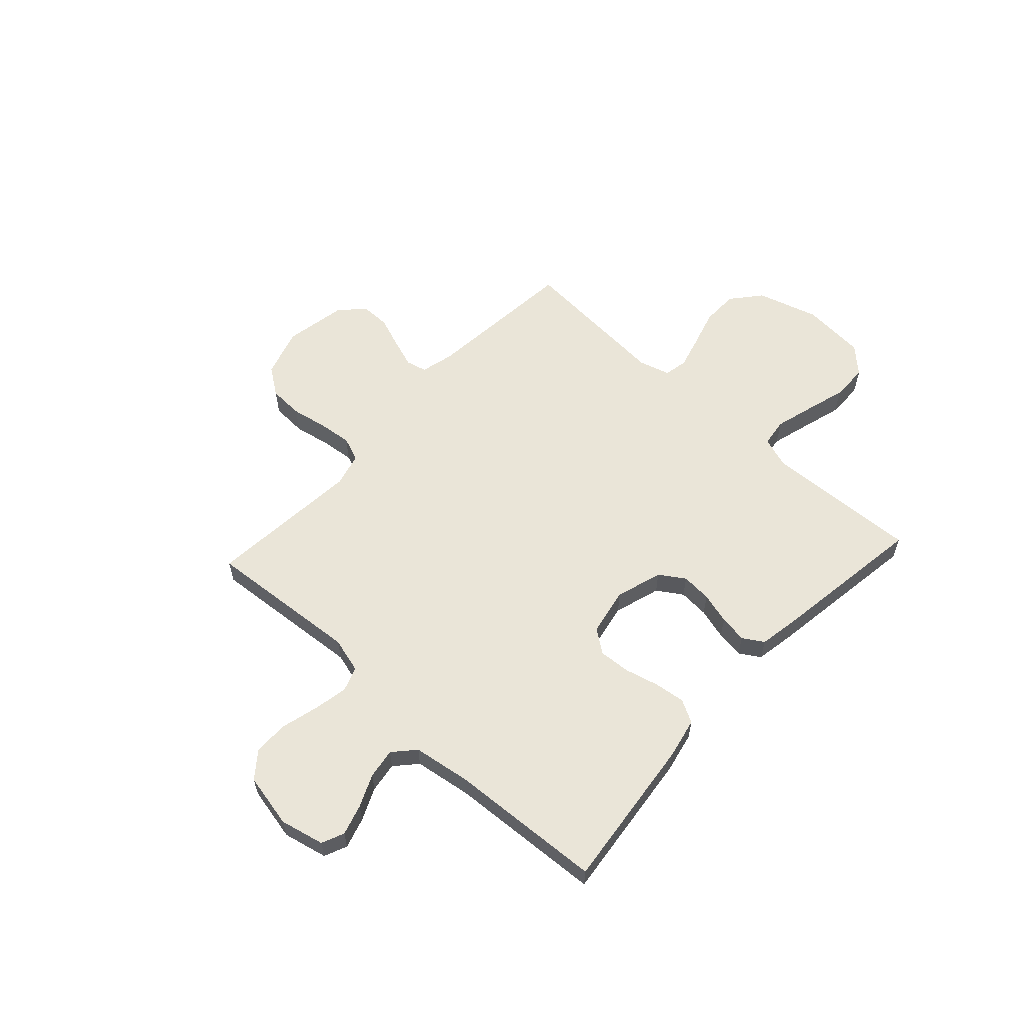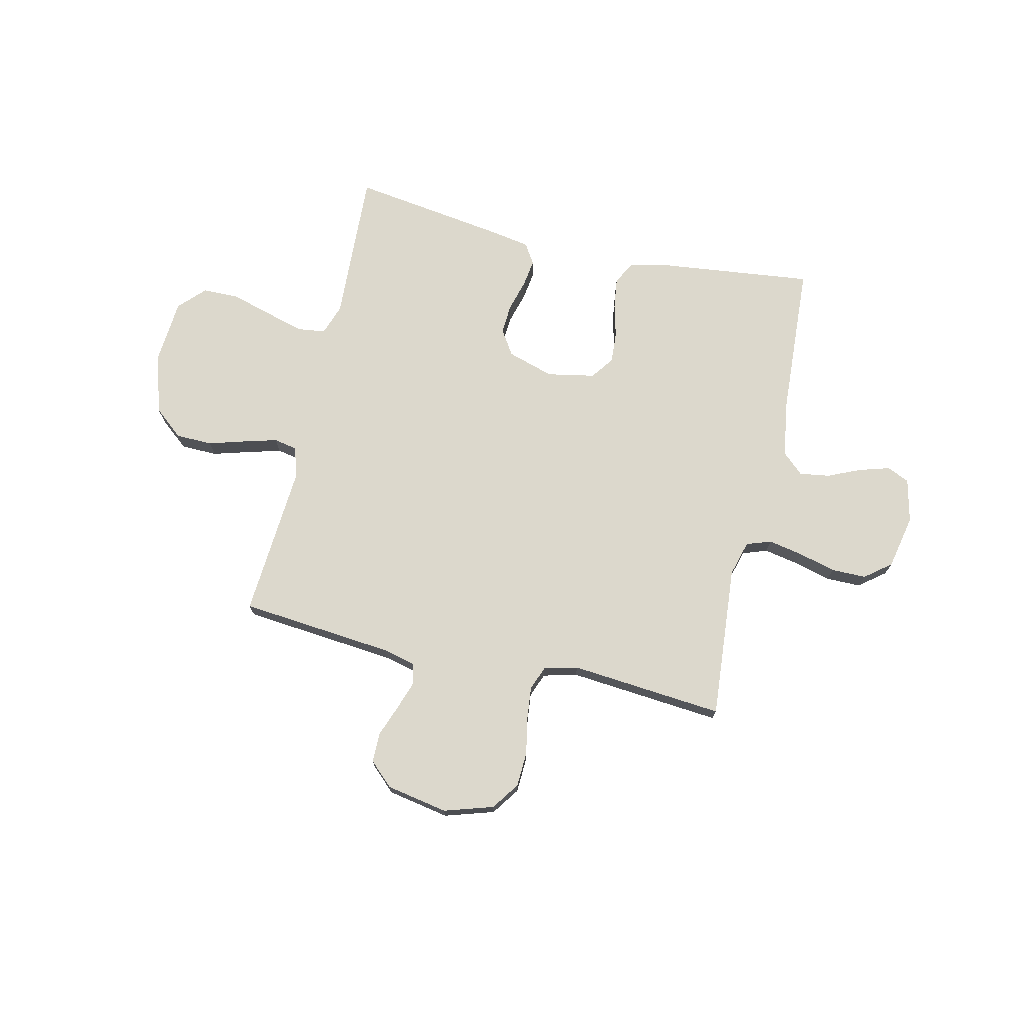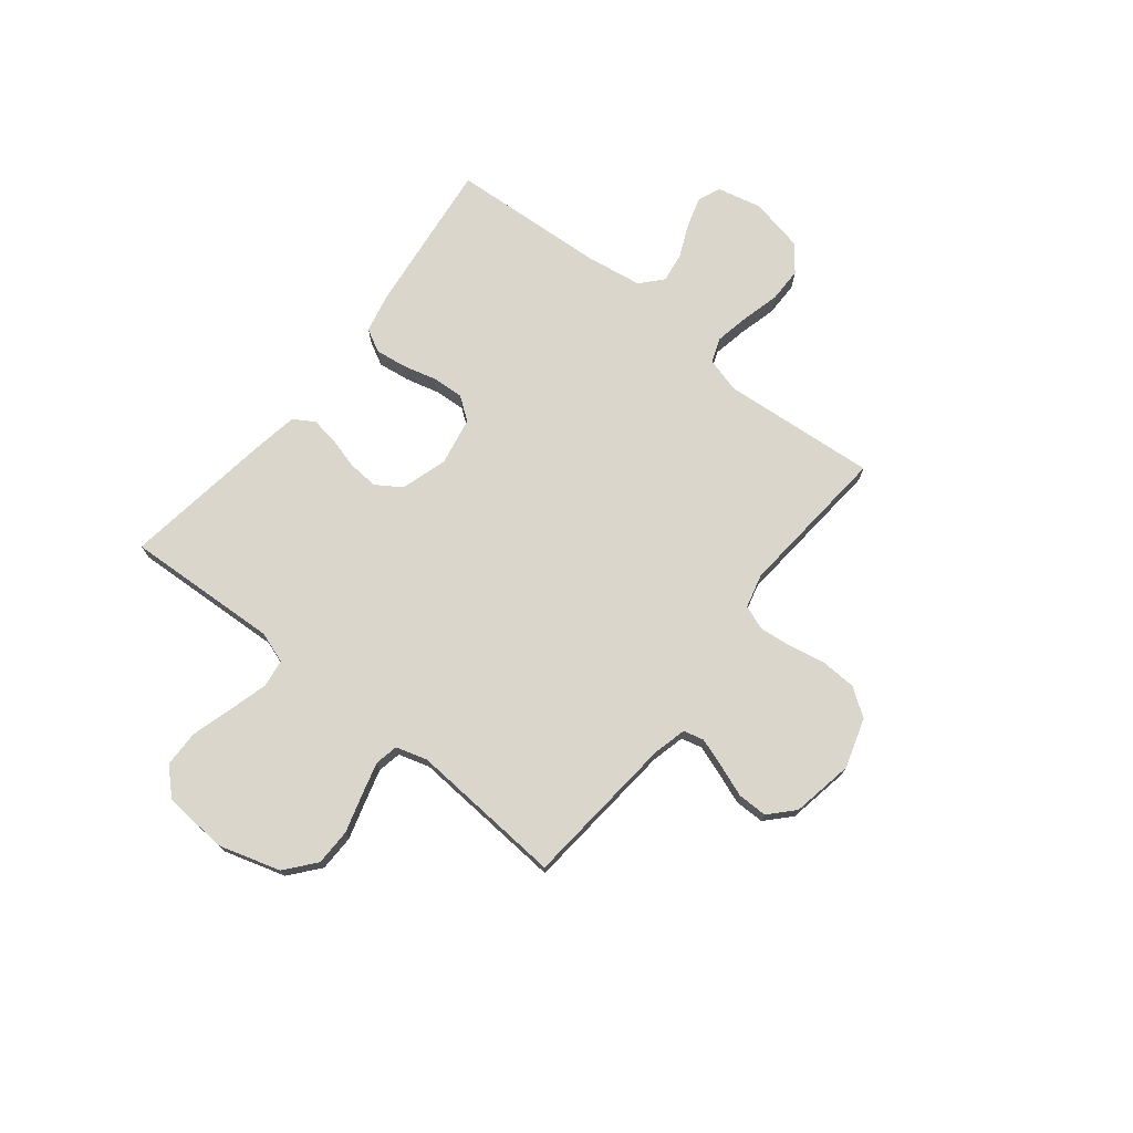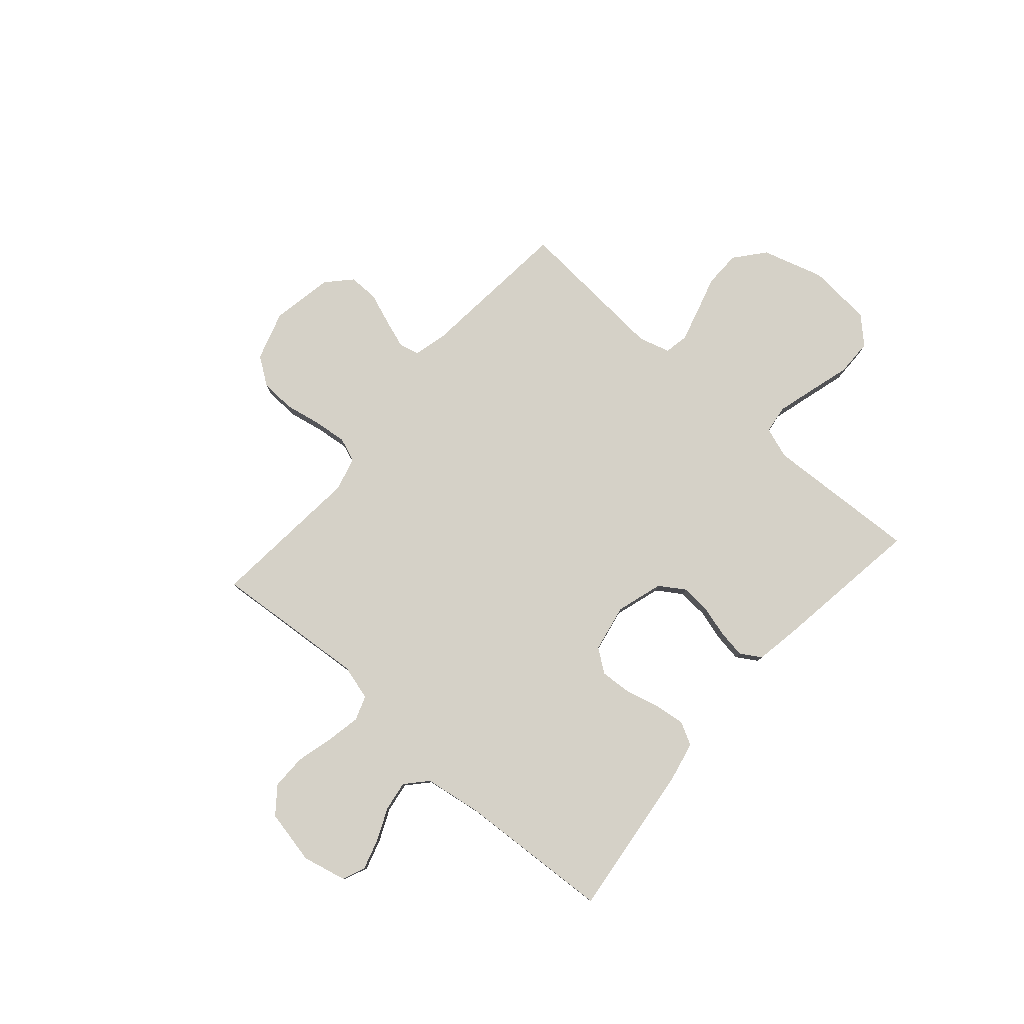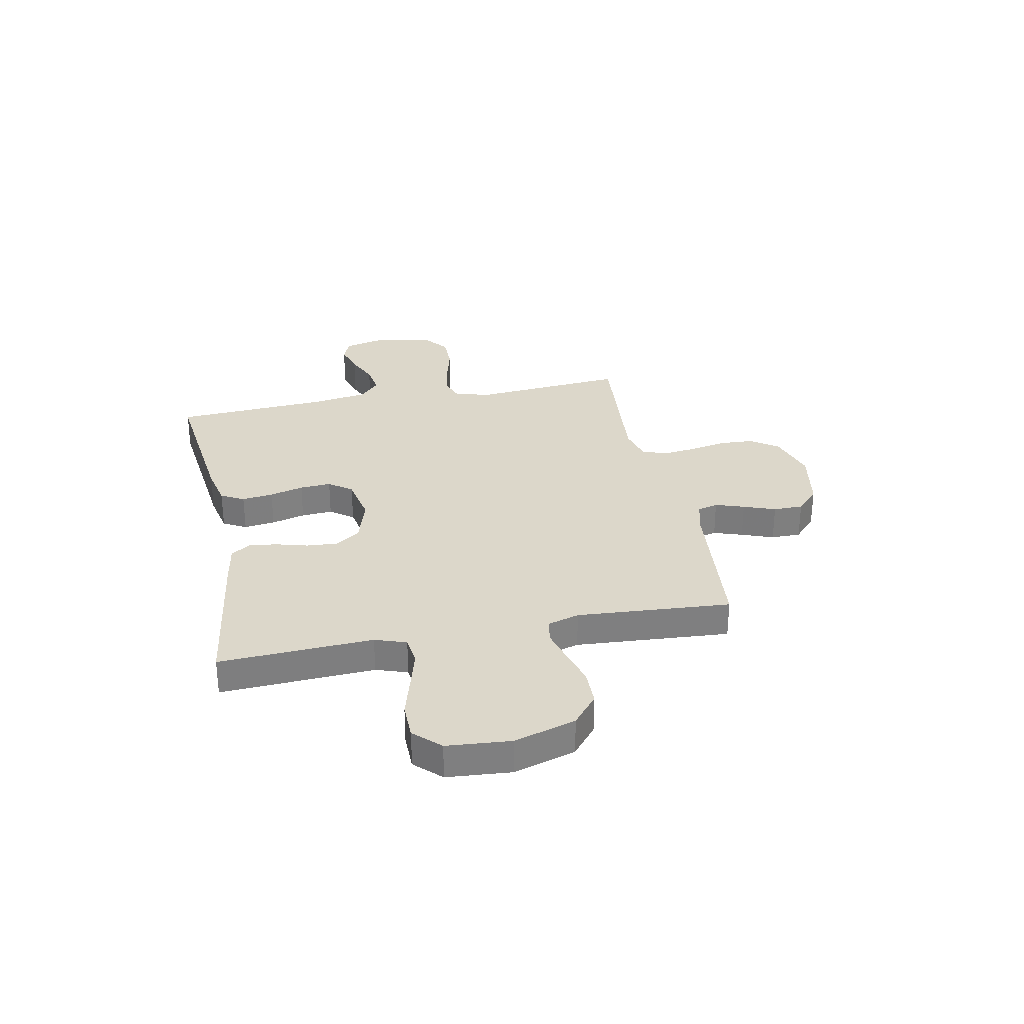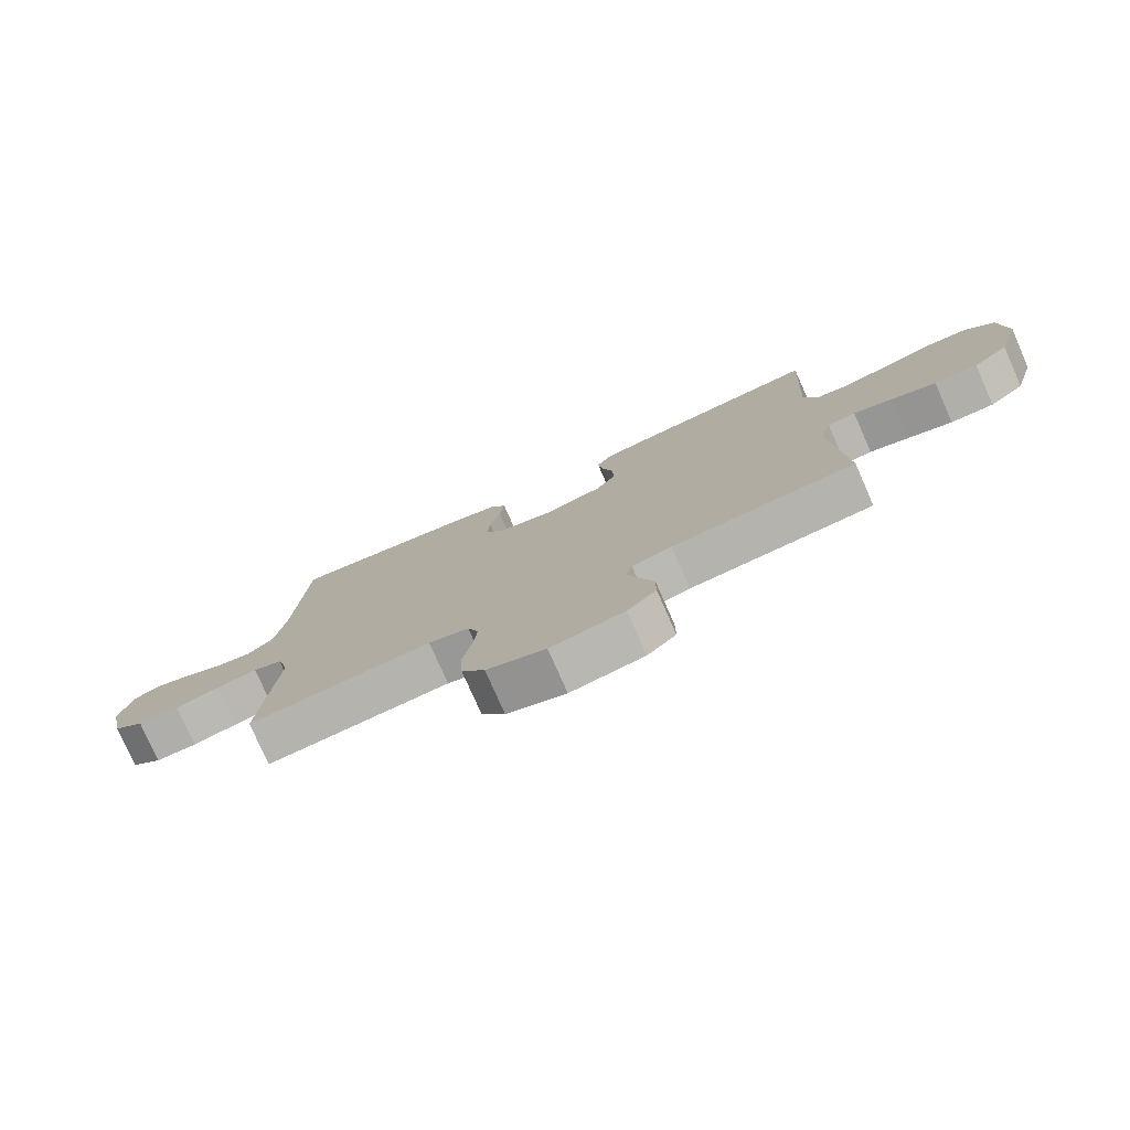
<metadata>
{"format":"obj","ext":"obj","renderer":"f3d","projection":"perspective","resolution":1024,"background":"white","views":[{"elev":59.1,"azim":-47.3,"up":"+Y"},{"elev":72.7,"azim":-167.0,"up":"+Y"},{"elev":73.5,"azim":128.5,"up":"+Y"},{"elev":79.6,"azim":-48.8,"up":"+Y"},{"elev":30.7,"azim":78.7,"up":"+Y"},{"elev":-77.6,"azim":23.8,"up":"+Z"}]}
</metadata>
<code>
v 0.5 0.07 -0.5
v 0.2 0.07 -0.528
v 0.135 0.07 -0.544
v 0.125 0.07 -0.584
v 0.144 0.07 -0.64
v 0.167 0.07 -0.702
v 0.167 0.07 -0.76
v 0.12 0.07 -0.804
v 0 0.07 -0.826
v -0.096 0.07 -0.796
v -0.134 0.07 -0.742
v -0.137 0.07 -0.674
v -0.123 0.07 -0.602
v -0.116 0.07 -0.538
v -0.134 0.07 -0.491
v -0.2 0.07 -0.474
v -0.5 0.07 -0.5
v -0.475 0.07 -0.2
v -0.494 0.07 -0.131
v -0.542 0.07 -0.114
v -0.609 0.07 -0.127
v -0.682 0.07 -0.146
v -0.75 0.07 -0.146
v -0.801 0.07 -0.106
v -0.823 0.07 0
v -0.803 0.07 0.086
v -0.759 0.07 0.105
v -0.699 0.07 0.087
v -0.636 0.07 0.059
v -0.577 0.07 0.05
v -0.535 0.07 0.088
v -0.518 0.07 0.2
v -0.5 0.07 0.5
v -0.2 0.07 0.465
v -0.121 0.07 0.448
v -0.097 0.07 0.403
v -0.105 0.07 0.342
v -0.122 0.07 0.276
v -0.126 0.07 0.215
v -0.093 0.07 0.17
v 0 0.07 0.152
v 0.091 0.07 0.18
v 0.123 0.07 0.229
v 0.119 0.07 0.288
v 0.102 0.07 0.349
v 0.094 0.07 0.403
v 0.119 0.07 0.443
v 0.2 0.07 0.457
v 0.5 0.07 0.5
v 0.485 0.07 0.2
v 0.506 0.07 0.139
v 0.561 0.07 0.132
v 0.636 0.07 0.153
v 0.716 0.07 0.176
v 0.787 0.07 0.175
v 0.835 0.07 0.125
v 0.845 0.07 0
v 0.809 0.07 -0.12
v 0.751 0.07 -0.168
v 0.68 0.07 -0.169
v 0.608 0.07 -0.148
v 0.543 0.07 -0.13
v 0.497 0.07 -0.139
v 0.479 0.07 -0.2
v 0.5 0 -0.5
v 0.2 0 -0.528
v 0.135 0 -0.544
v 0.125 0 -0.584
v 0.144 0 -0.64
v 0.167 0 -0.702
v 0.167 0 -0.76
v 0.12 0 -0.804
v 0 0 -0.826
v -0.096 0 -0.796
v -0.134 0 -0.742
v -0.137 0 -0.674
v -0.123 0 -0.602
v -0.116 0 -0.538
v -0.134 0 -0.491
v -0.2 0 -0.474
v -0.5 0 -0.5
v -0.475 0 -0.2
v -0.494 0 -0.131
v -0.542 0 -0.114
v -0.609 0 -0.127
v -0.682 0 -0.146
v -0.75 0 -0.146
v -0.801 0 -0.106
v -0.823 0 0
v -0.803 0 0.086
v -0.759 0 0.105
v -0.699 0 0.087
v -0.636 0 0.059
v -0.577 0 0.05
v -0.535 0 0.088
v -0.518 0 0.2
v -0.5 0 0.5
v -0.2 0 0.465
v -0.121 0 0.448
v -0.097 0 0.403
v -0.105 0 0.342
v -0.122 0 0.276
v -0.126 0 0.215
v -0.093 0 0.17
v 0 0 0.152
v 0.091 0 0.18
v 0.123 0 0.229
v 0.119 0 0.288
v 0.102 0 0.349
v 0.094 0 0.403
v 0.119 0 0.443
v 0.2 0 0.457
v 0.5 0 0.5
v 0.485 0 0.2
v 0.506 0 0.139
v 0.561 0 0.132
v 0.636 0 0.153
v 0.716 0 0.176
v 0.787 0 0.175
v 0.835 0 0.125
v 0.845 0 0
v 0.809 0 -0.12
v 0.751 0 -0.168
v 0.68 0 -0.169
v 0.608 0 -0.148
v 0.543 0 -0.13
v 0.497 0 -0.139
v 0.479 0 -0.2
f 58 59 60 61
f 58 61 62
f 57 58 62
f 56 57 62 63
f 53 54 55 56
f 52 53 56 63
f 47 48 49 50
f 47 50 51
f 44 45 46 47
f 43 44 47 51
f 42 43 51
f 41 42 51 52
f 35 36 37 38
f 35 38 39
f 32 33 34 35
f 31 32 35 39
f 30 31 39 40
f 26 27 28 29
f 24 25 26 29
f 24 29 30
f 21 22 23 24
f 20 21 24 30
f 19 20 30 40
f 16 17 18
f 15 16 18 19
f 10 11 12 13
f 10 13 14
f 9 10 14
f 8 9 14 15
f 5 6 7 8
f 4 5 8 15
f 64 1 2
f 64 2 3
f 41 52 63 64
f 41 64 3
f 15 19 40 41
f 3 4 15 41
f 125 124 123 122
f 126 125 122
f 126 122 121
f 127 126 121 120
f 120 119 118 117
f 127 120 117 116
f 114 113 112 111
f 115 114 111
f 111 110 109 108
f 115 111 108 107
f 115 107 106
f 116 115 106 105
f 102 101 100 99
f 103 102 99
f 99 98 97 96
f 103 99 96 95
f 104 103 95 94
f 93 92 91 90
f 93 90 89 88
f 94 93 88
f 88 87 86 85
f 94 88 85 84
f 104 94 84 83
f 82 81 80
f 83 82 80 79
f 77 76 75 74
f 78 77 74
f 78 74 73
f 79 78 73 72
f 72 71 70 69
f 79 72 69 68
f 66 65 128
f 67 66 128
f 128 127 116 105
f 67 128 105
f 105 104 83 79
f 105 79 68 67
f 1 65 66 2
f 2 66 67 3
f 3 67 68 4
f 4 68 69 5
f 5 69 70 6
f 6 70 71 7
f 7 71 72 8
f 8 72 73 9
f 9 73 74 10
f 10 74 75 11
f 11 75 76 12
f 12 76 77 13
f 13 77 78 14
f 14 78 79 15
f 15 79 80 16
f 16 80 81 17
f 17 81 82 18
f 18 82 83 19
f 19 83 84 20
f 20 84 85 21
f 21 85 86 22
f 22 86 87 23
f 23 87 88 24
f 24 88 89 25
f 25 89 90 26
f 26 90 91 27
f 27 91 92 28
f 28 92 93 29
f 29 93 94 30
f 30 94 95 31
f 31 95 96 32
f 32 96 97 33
f 33 97 98 34
f 34 98 99 35
f 35 99 100 36
f 36 100 101 37
f 37 101 102 38
f 38 102 103 39
f 39 103 104 40
f 40 104 105 41
f 41 105 106 42
f 42 106 107 43
f 43 107 108 44
f 44 108 109 45
f 45 109 110 46
f 46 110 111 47
f 47 111 112 48
f 48 112 113 49
f 49 113 114 50
f 50 114 115 51
f 51 115 116 52
f 52 116 117 53
f 53 117 118 54
f 54 118 119 55
f 55 119 120 56
f 56 120 121 57
f 57 121 122 58
f 58 122 123 59
f 59 123 124 60
f 60 124 125 61
f 61 125 126 62
f 62 126 127 63
f 63 127 128 64
f 64 128 65 1

</code>
